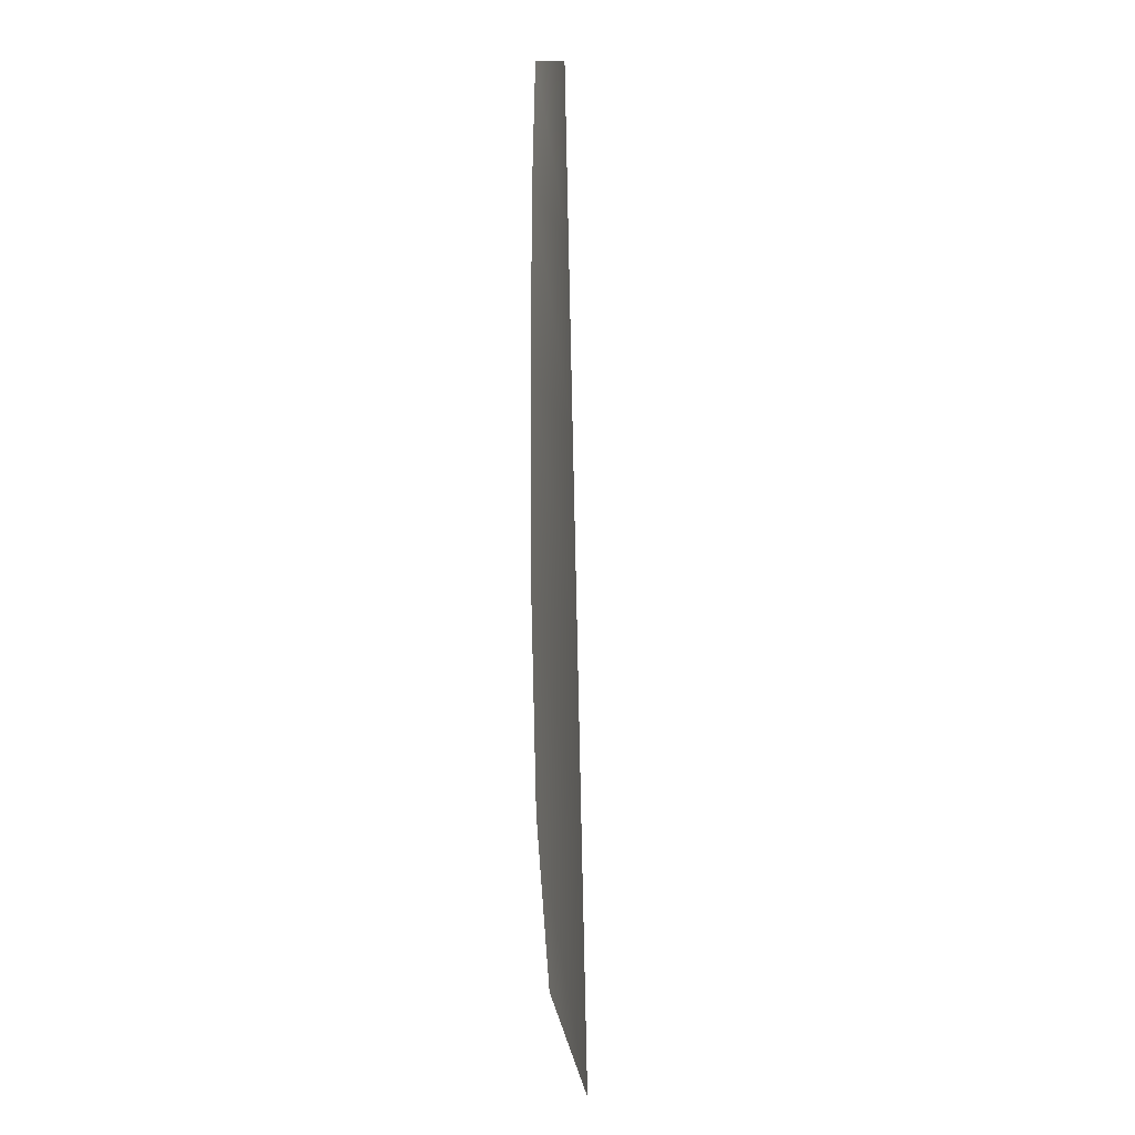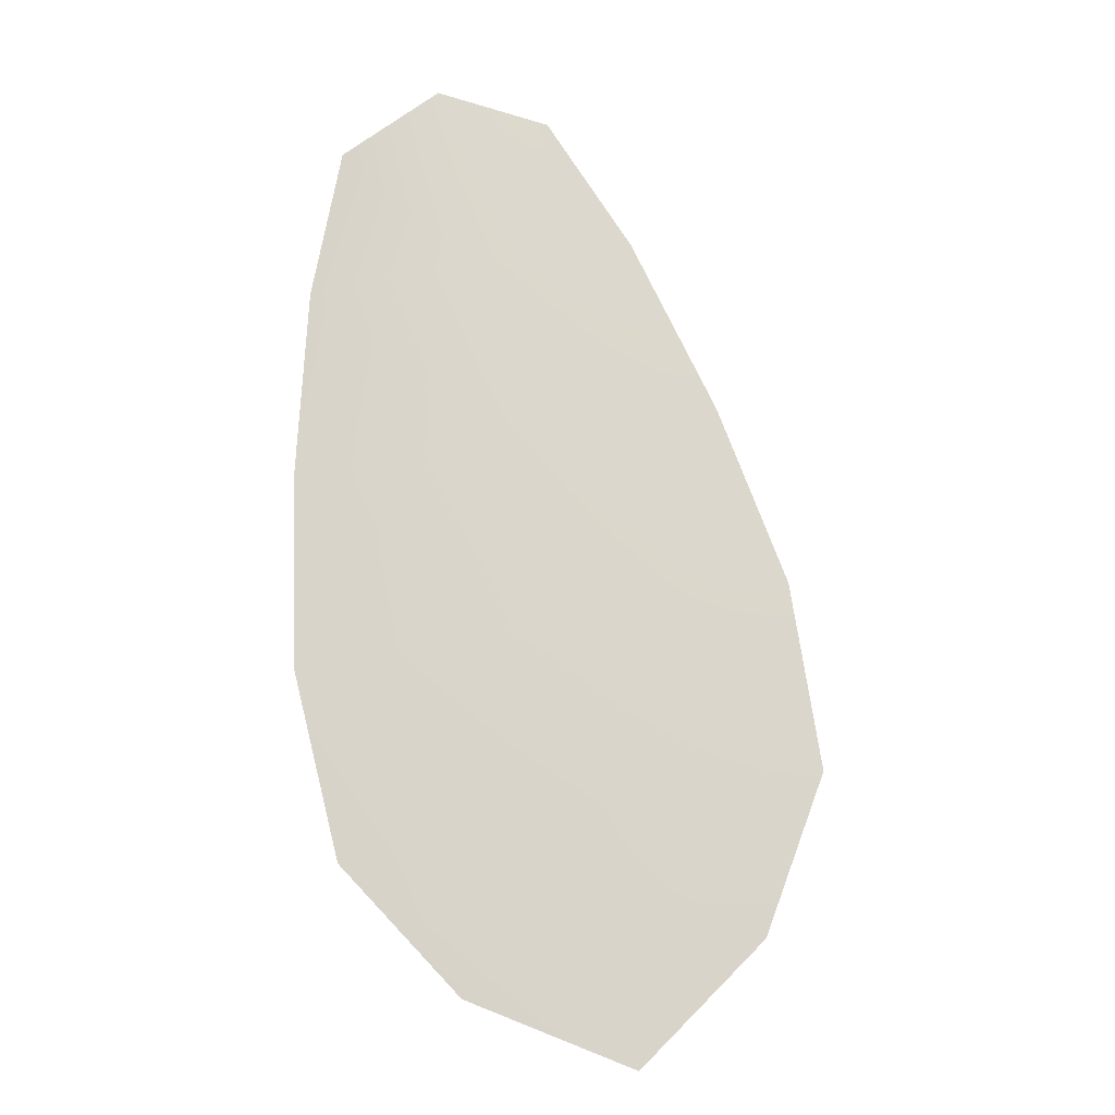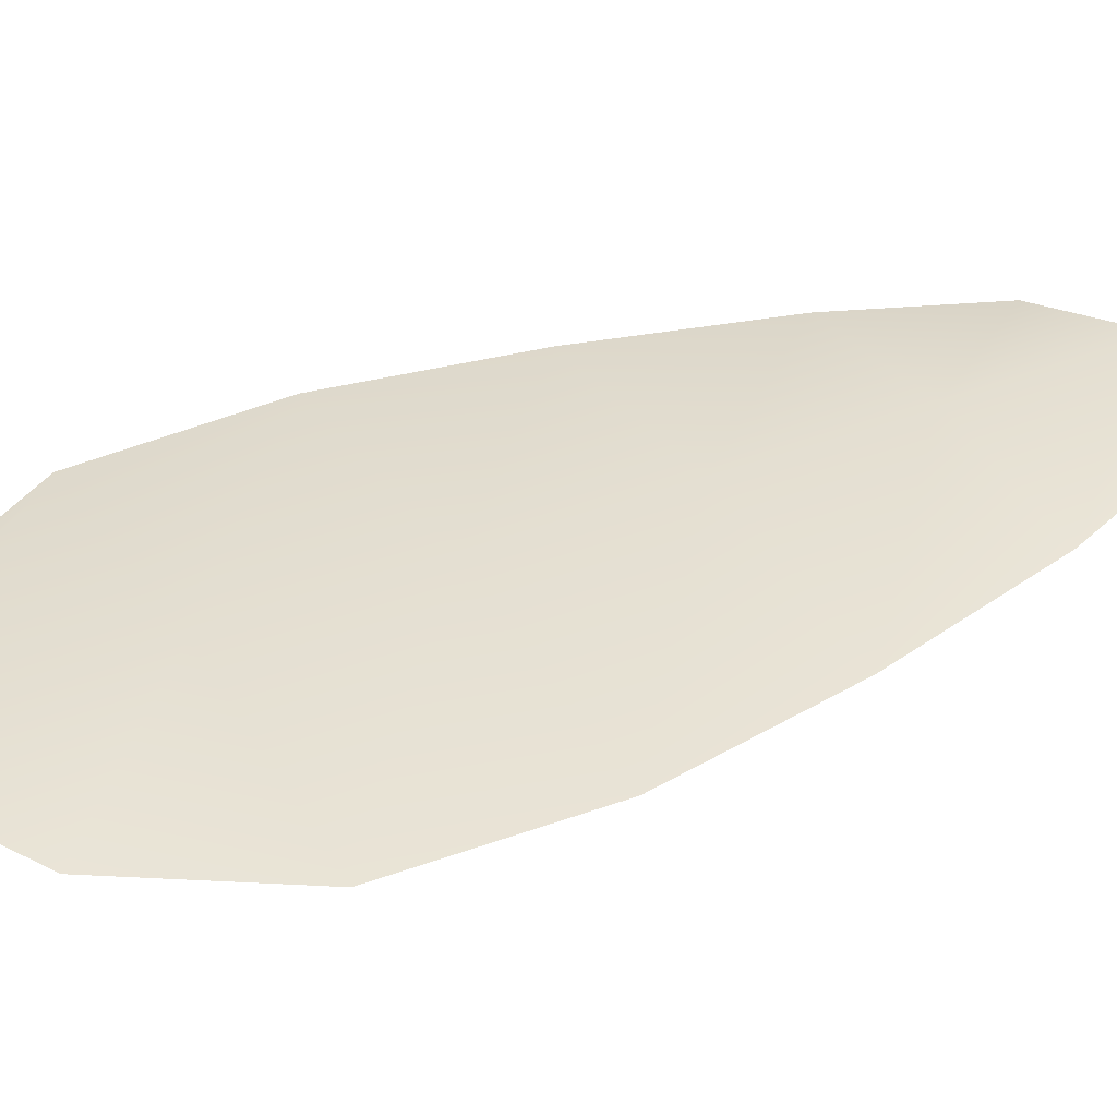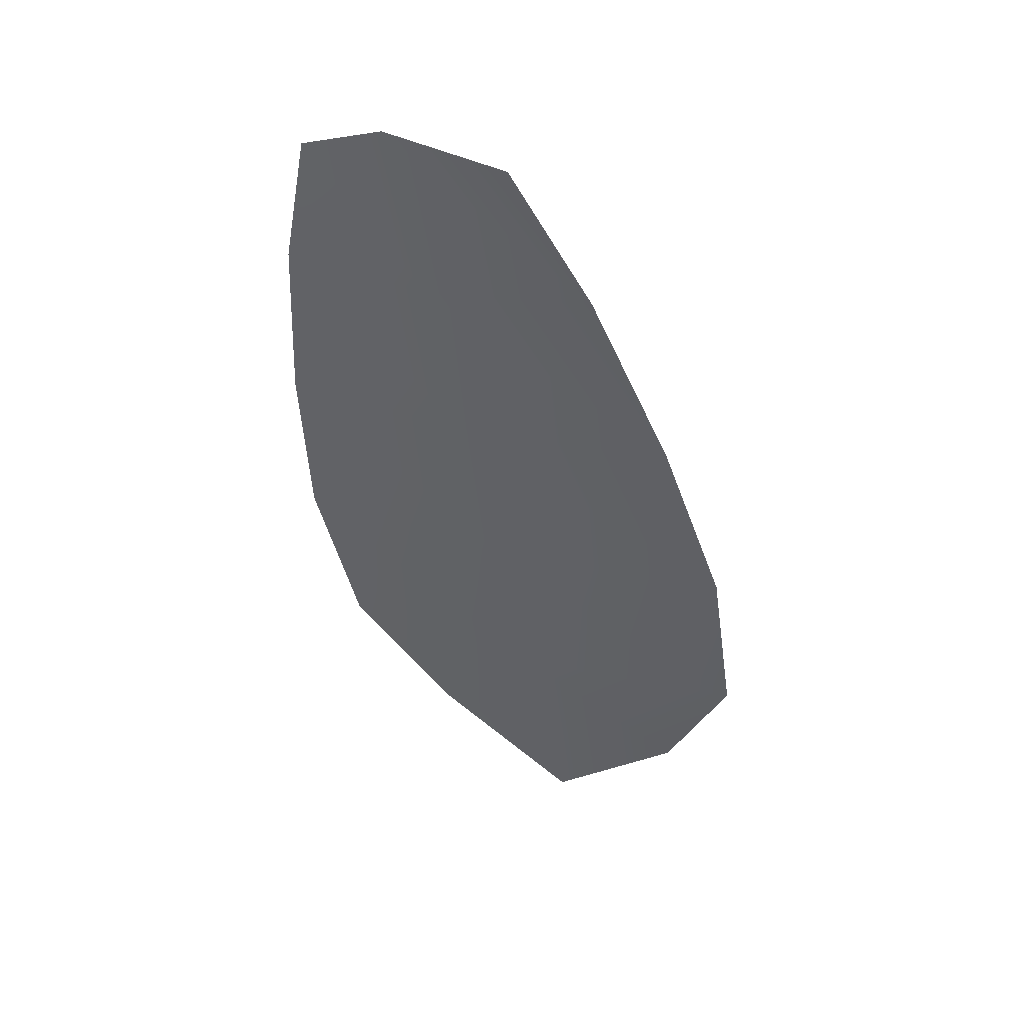
<metadata>
{"format":"obj","ext":"obj","renderer":"f3d","projection":"perspective","resolution":1024,"background":"white","views":[{"elev":-21.5,"azim":-85.1,"up":"+Y"},{"elev":-15.0,"azim":-4.8,"up":"+Y"},{"elev":36.9,"azim":73.0,"up":"+Z"},{"elev":51.7,"azim":24.3,"up":"+Y"}]}
</metadata>
<code>
o feather_flight_tertiary_018.001
v -0.2386 0.05686 0.02088
v -0.2403 0.05652 0.02088
v -0.2369 0.05004 0.02091
v -0.2392 0.04957 0.02091
v -0.2395 0.05704 0.02104
v -0.2379 0.04903 0.02107
v -0.2379 0.05579 0.02088
v -0.2372 0.05436 0.02089
v -0.2366 0.05289 0.0209
v -0.2364 0.05135 0.0209
v -0.2402 0.05059 0.02091
v -0.2406 0.05209 0.0209
v -0.2406 0.05366 0.0209
v -0.2405 0.05526 0.02089
v -0.2392 0.05552 0.02105
v -0.2389 0.05401 0.02105
v -0.2386 0.05249 0.02106
v -0.2383 0.05097 0.02107
f 18 10 3 6
f 11 18 6 4
f 5 1 7 15
f 15 7 8 16
f 16 8 9 17
f 17 9 10 18
f 2 5 15 14
f 14 15 16 13
f 13 16 17 12
f 12 17 18 11

</code>
